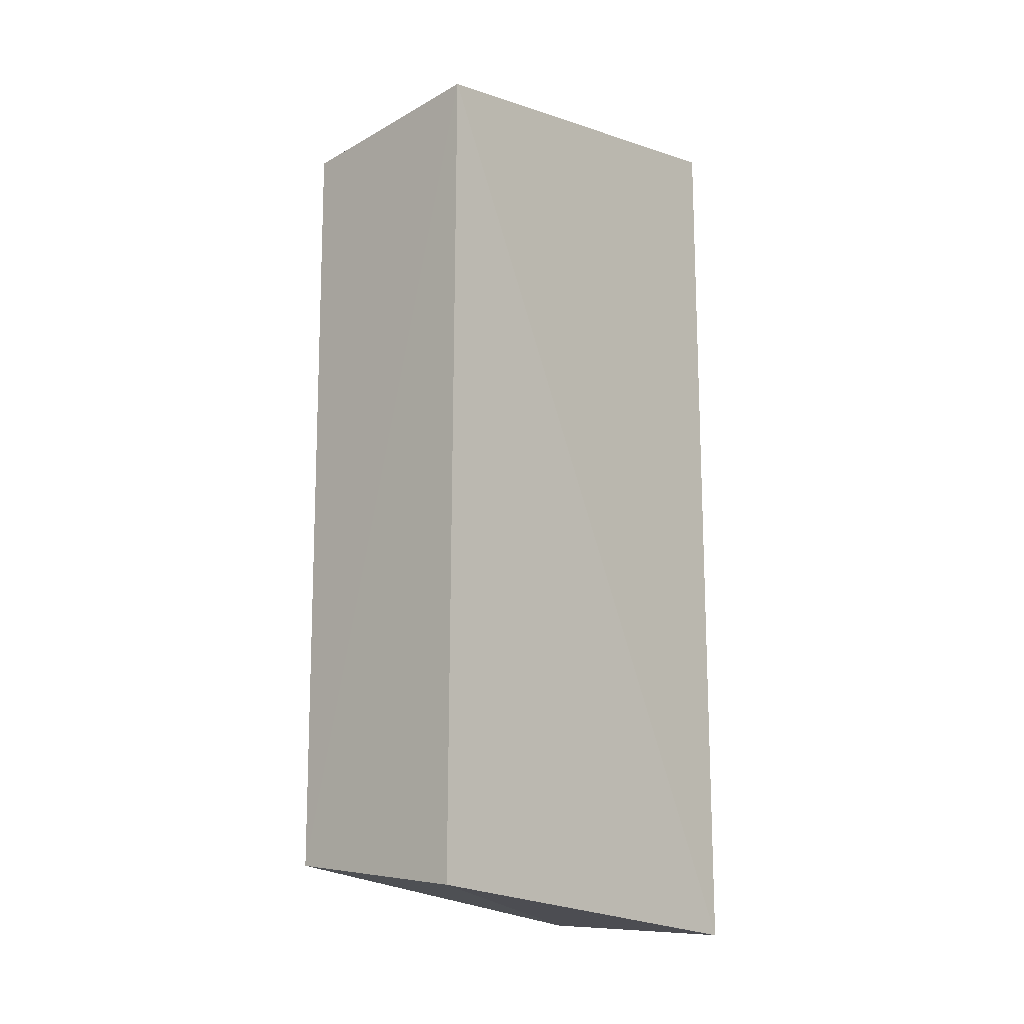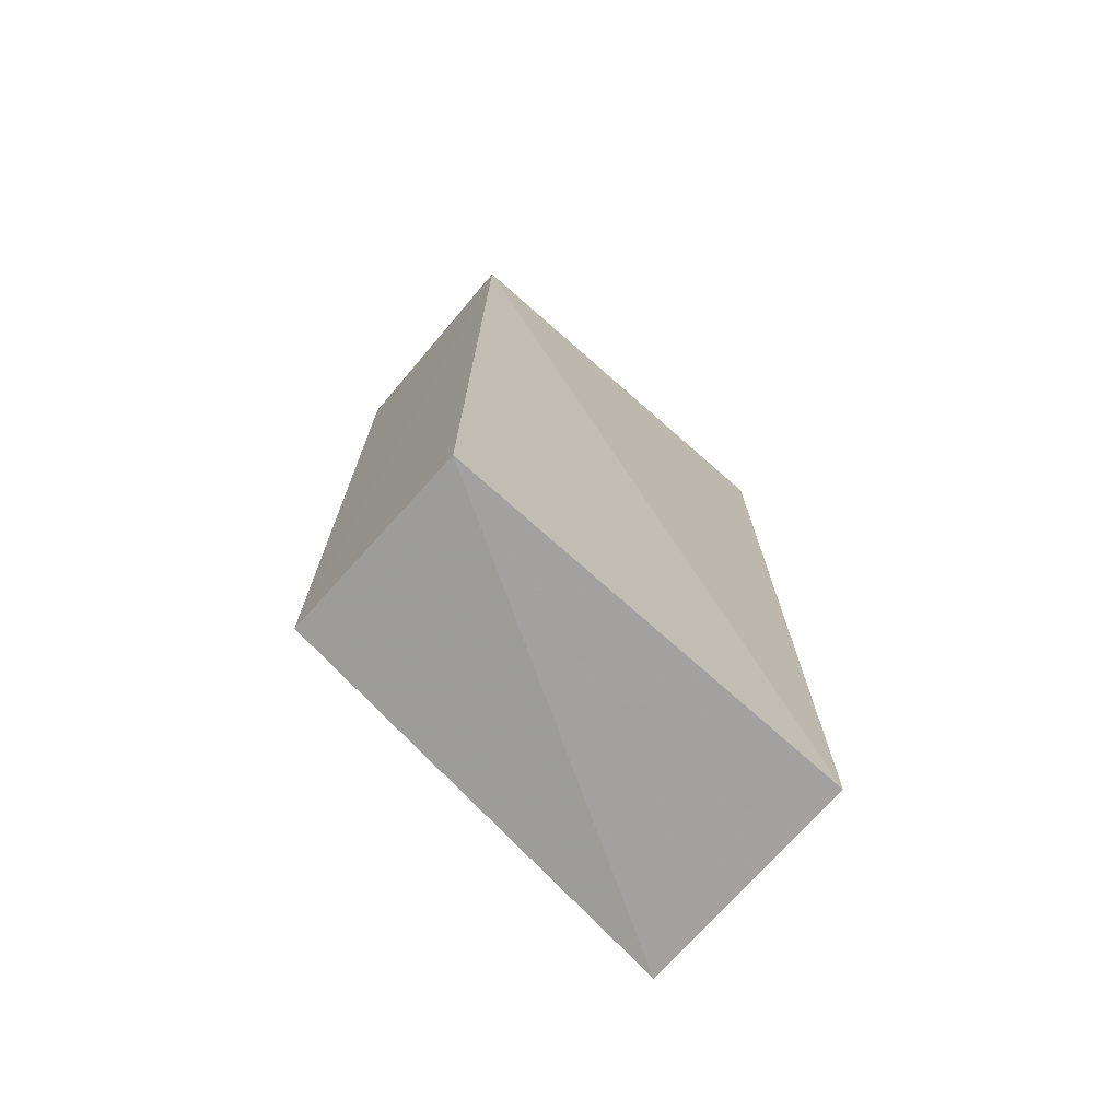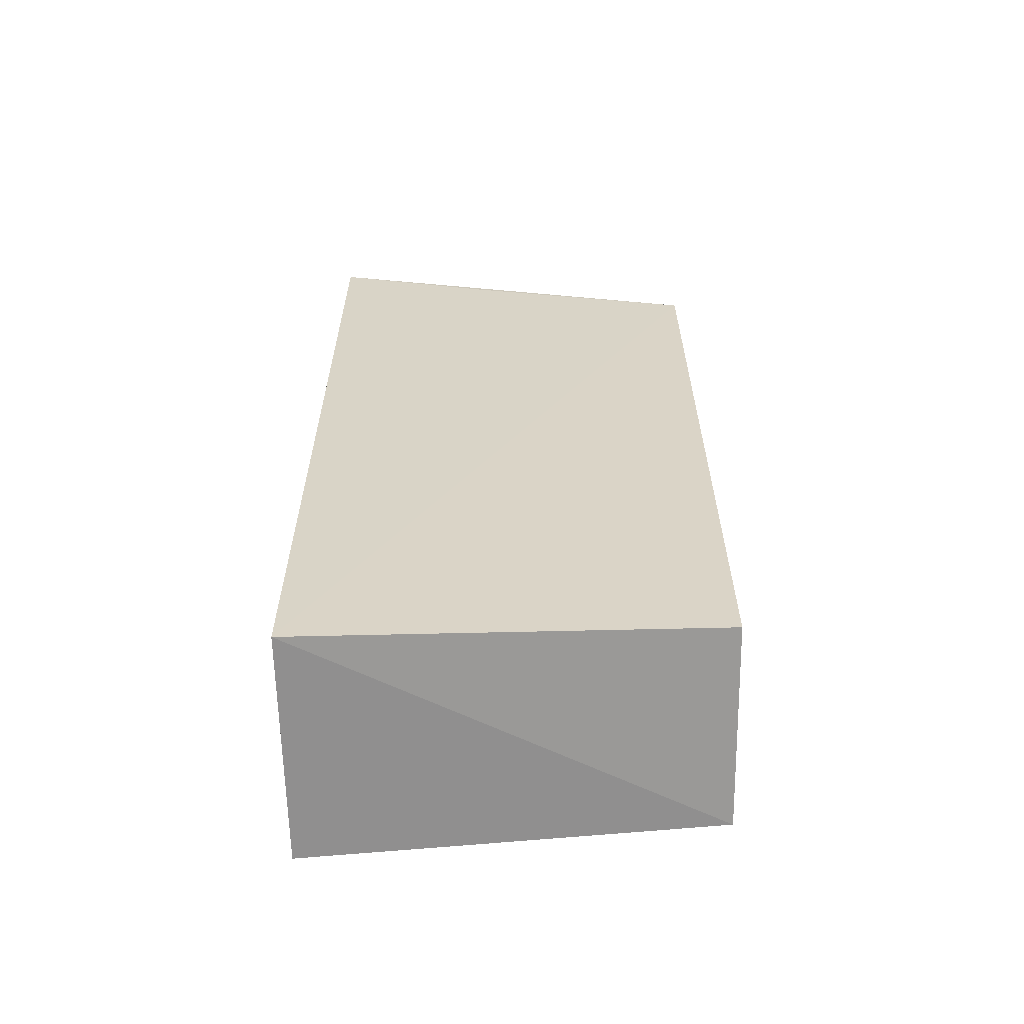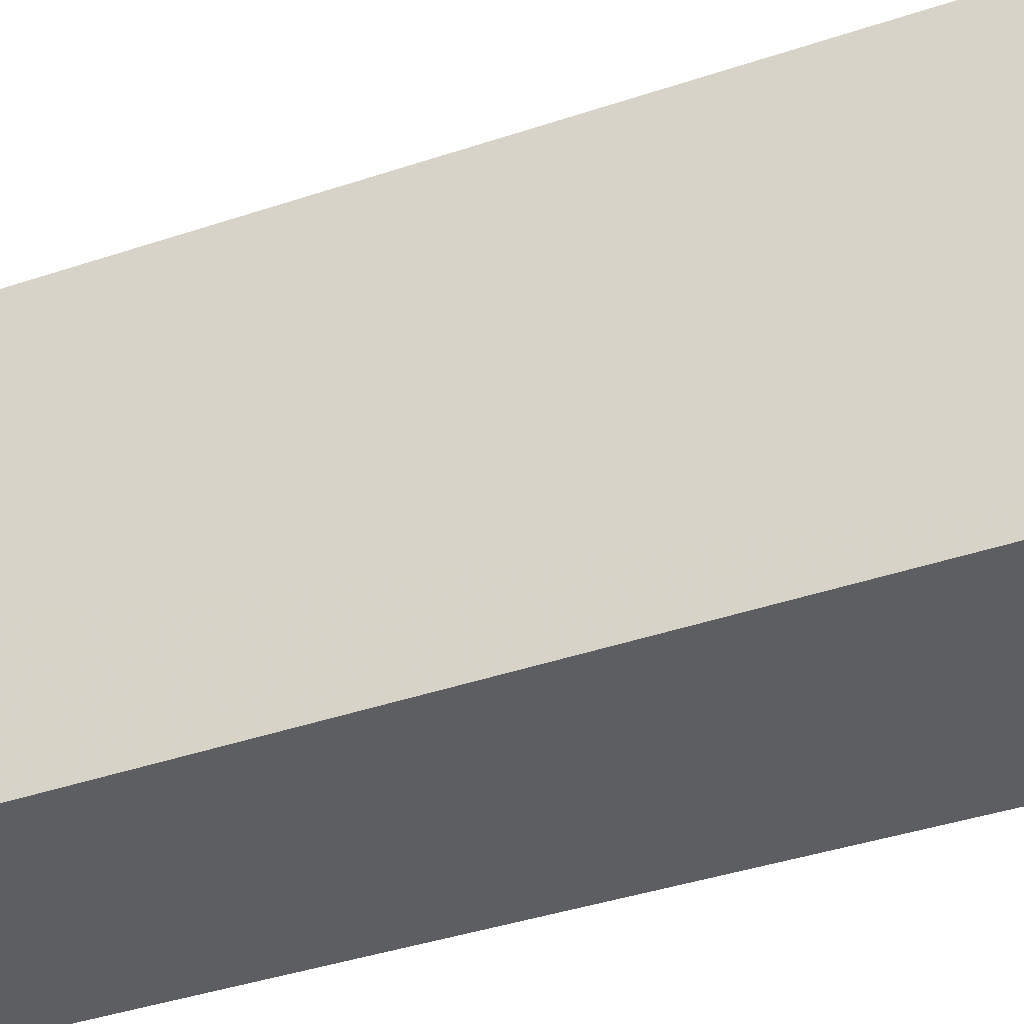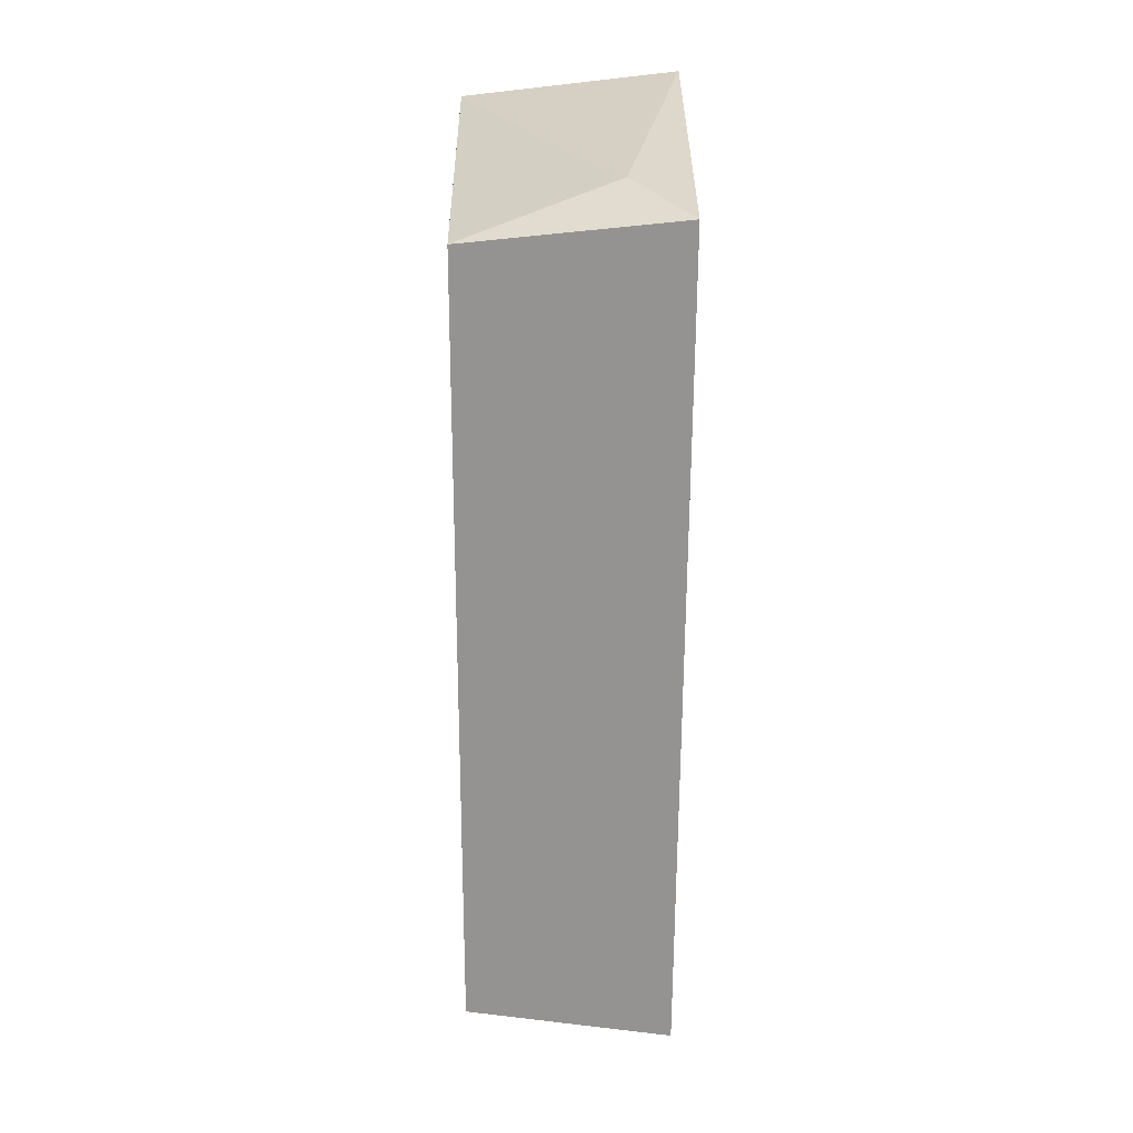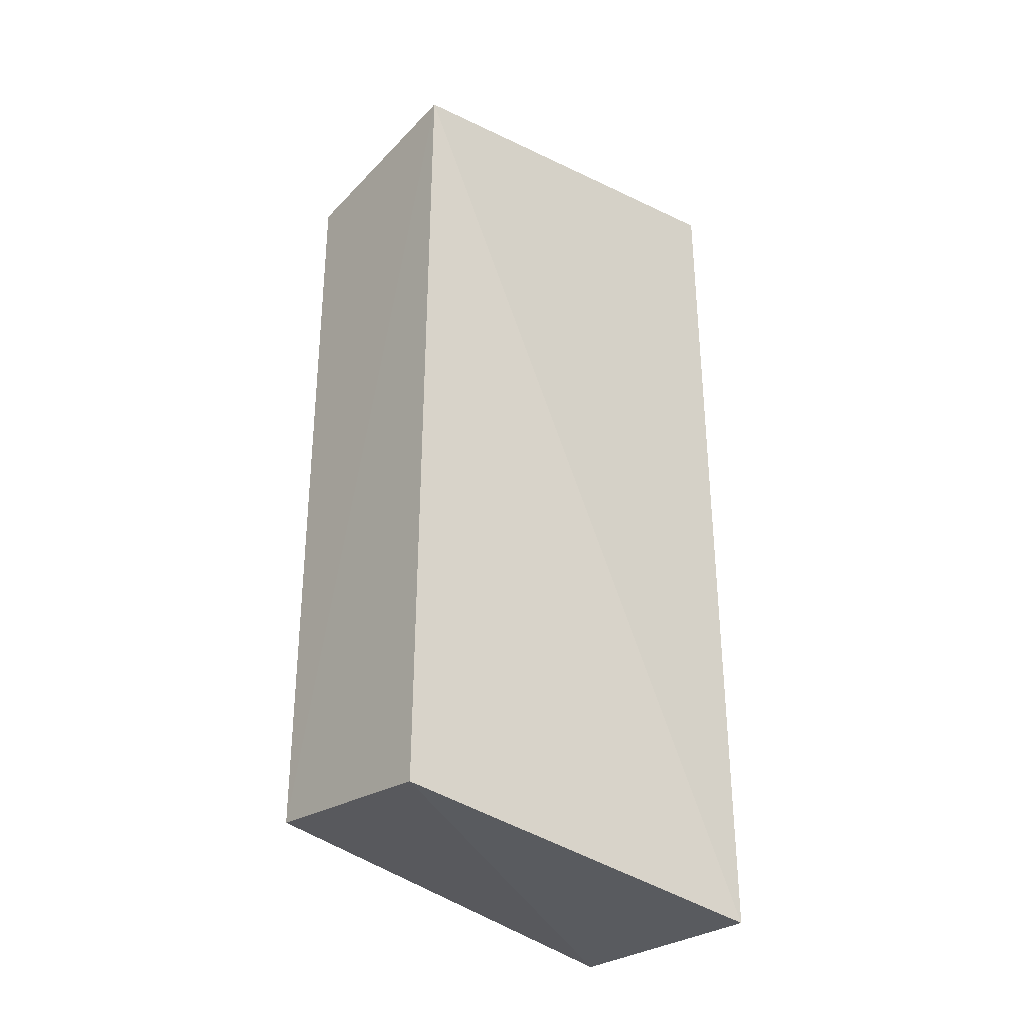
<metadata>
{"format":"obj","ext":"obj","renderer":"f3d","projection":"perspective","resolution":1024,"background":"white","views":[{"elev":-14.0,"azim":42.4,"up":"+Y"},{"elev":-72.3,"azim":48.2,"up":"+Y"},{"elev":-61.6,"azim":-90.4,"up":"+Y"},{"elev":-39.7,"azim":-67.3,"up":"+Z"},{"elev":22.9,"azim":1.1,"up":"+Y"},{"elev":-31.8,"azim":50.1,"up":"+Y"}]}
</metadata>
<code>
v 0.007352 -0.07427 0.2189
v 0.008995 -0.08208 0.1432
v 0.007741 0.08746 0.1424
v -0.03024 0.07288 0.2186
v -0.03404 -0.07964 0.1417
v 0.008698 0.07712 0.2192
v -0.0302 -0.06976 0.2185
v -0.03313 0.08255 0.1415
v -0.002356 0.08016 0.2028
v -0.03213 0.07756 0.1722
f 5 2 1
f 5 3 2
f 6 1 2
f 6 2 3
f 7 5 1
f 7 4 5
f 7 6 4
f 7 1 6
f 8 3 5
f 9 6 3
f 9 4 6
f 9 8 4
f 9 3 8
f 10 8 5
f 10 5 4
f 10 4 8

</code>
